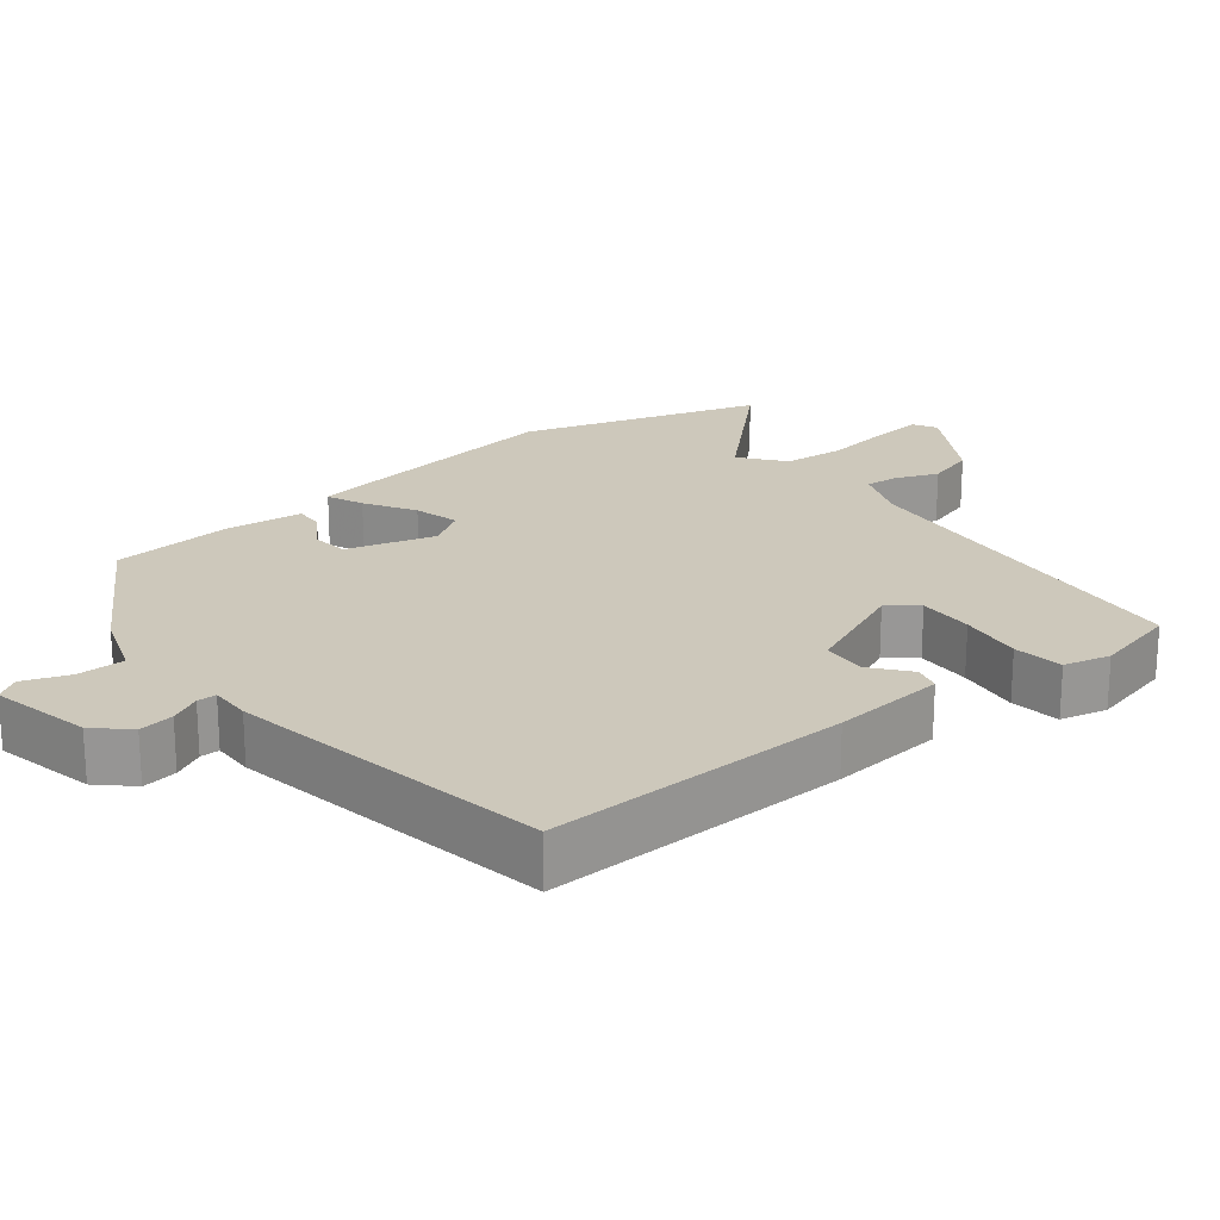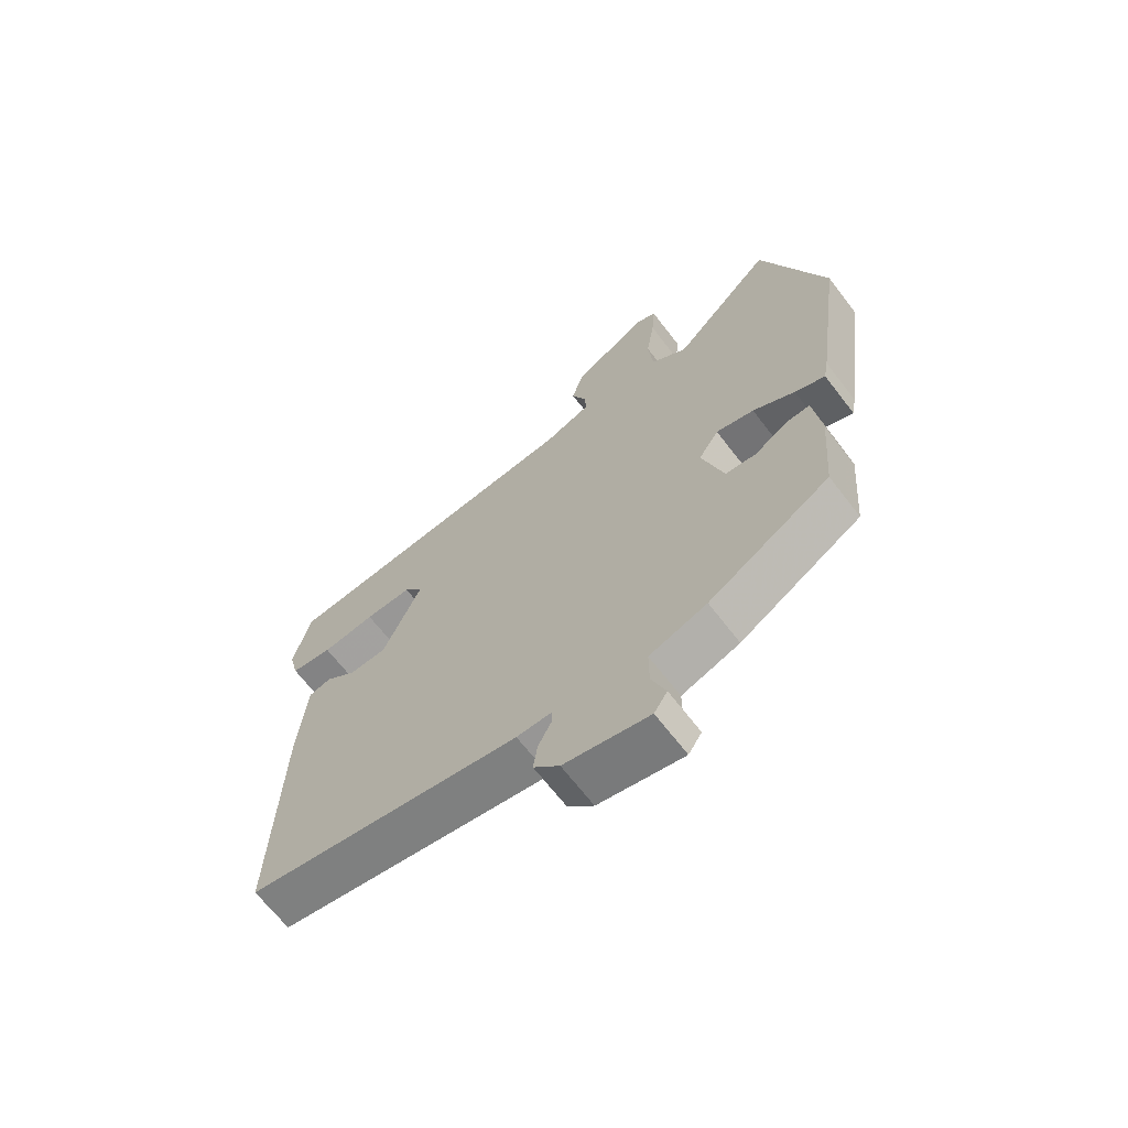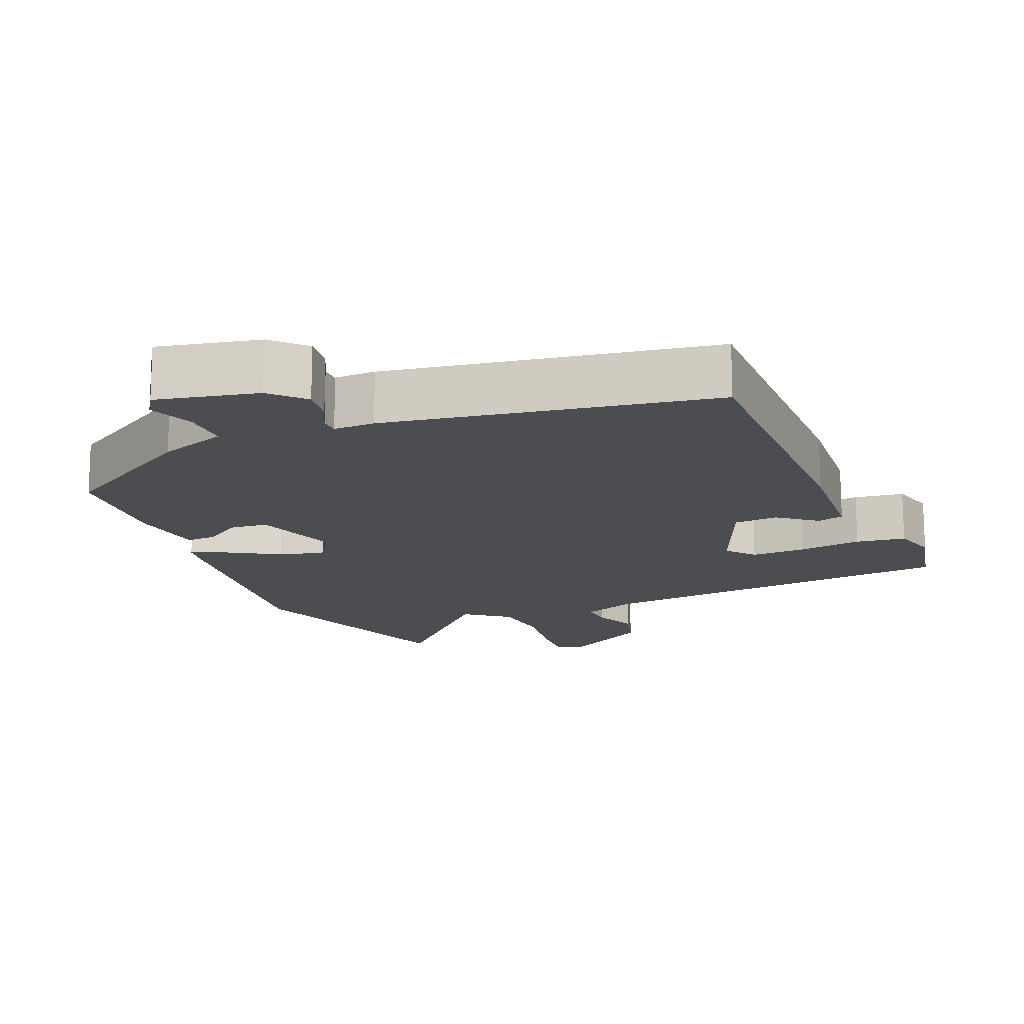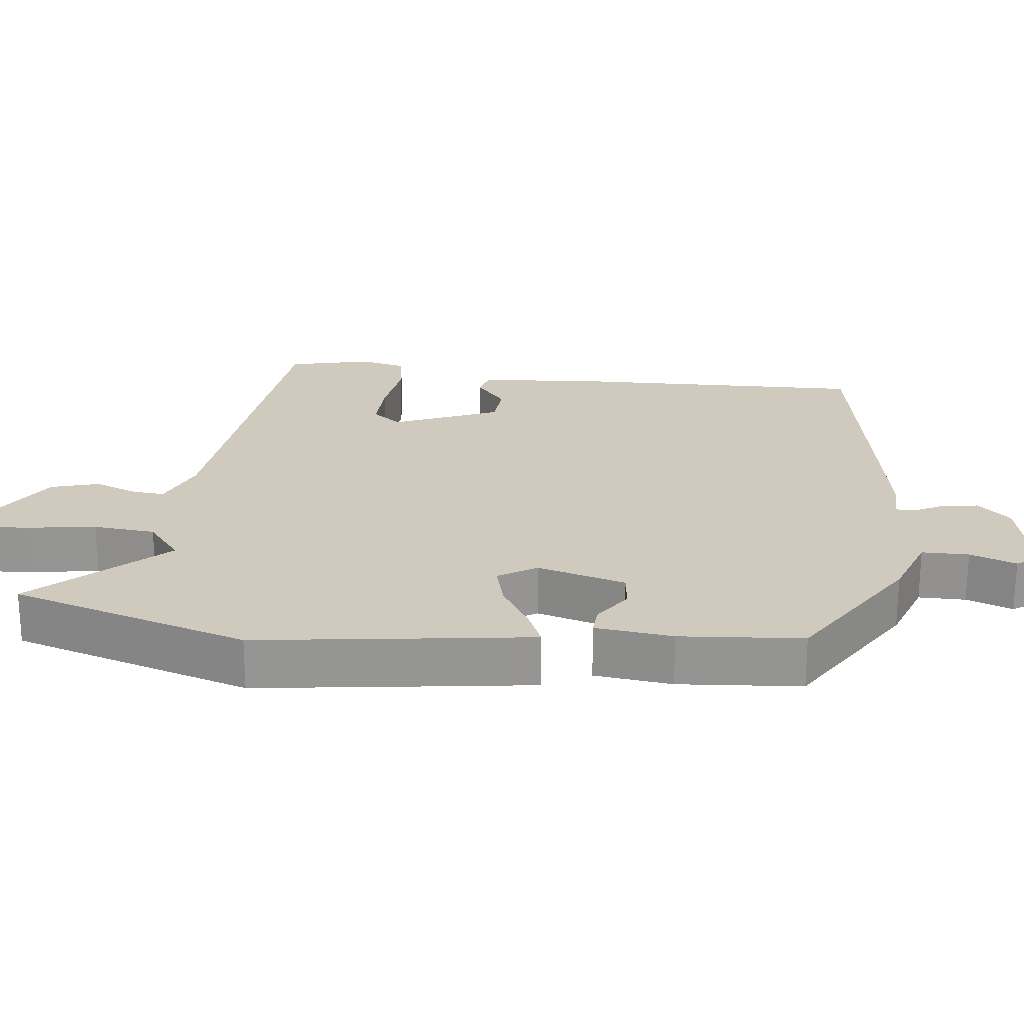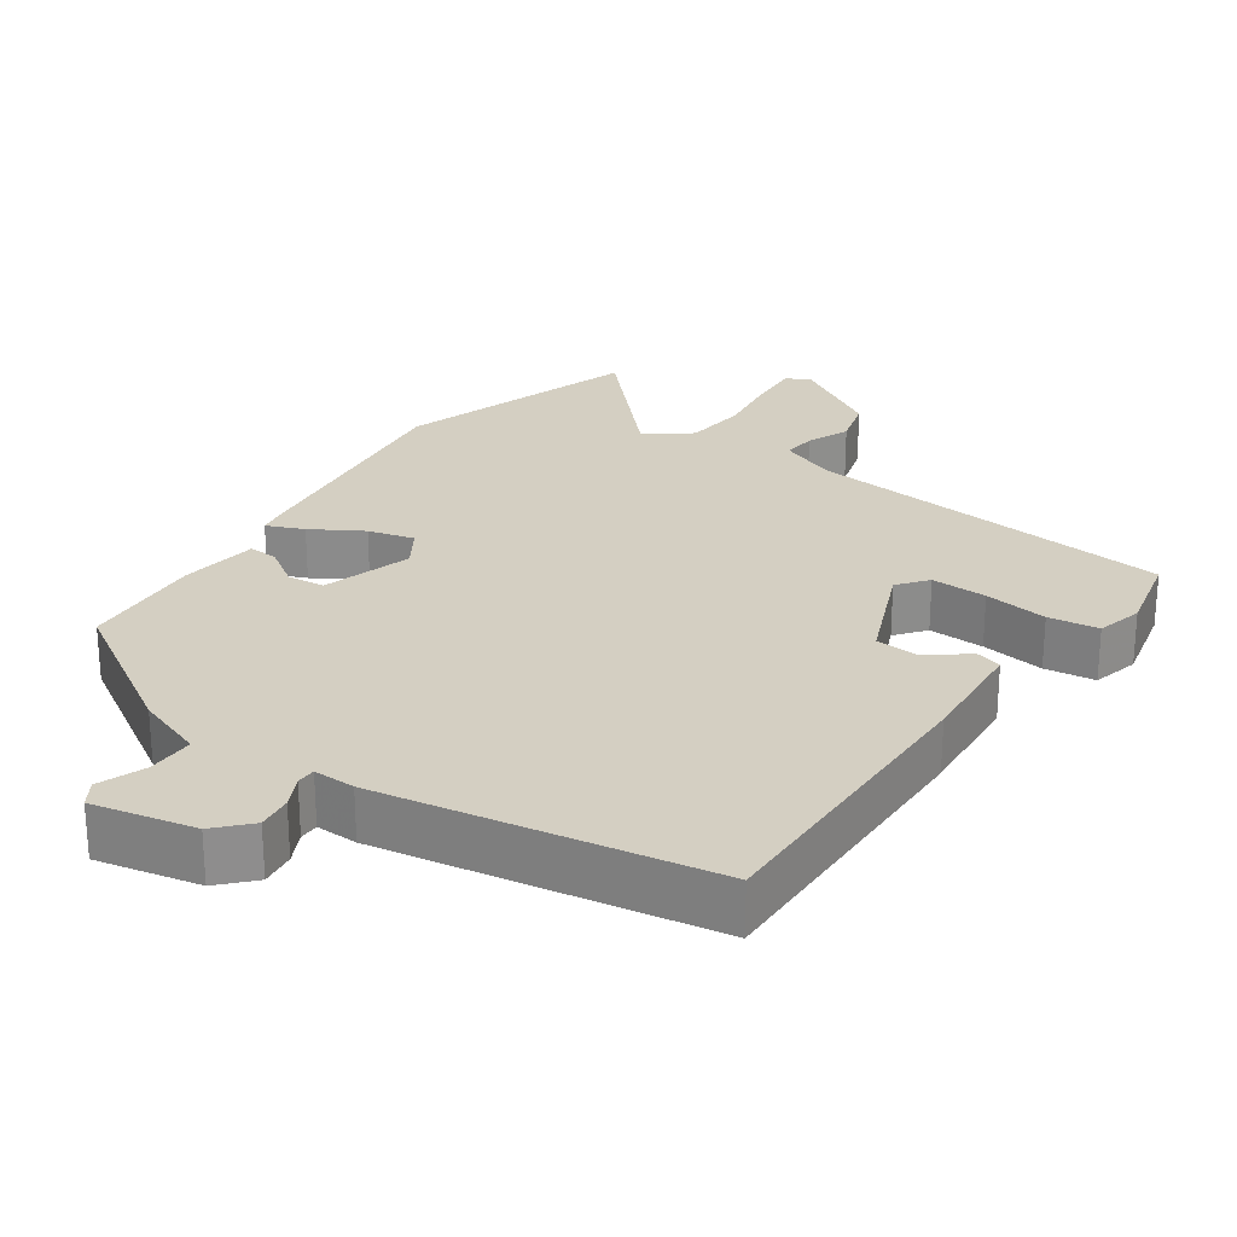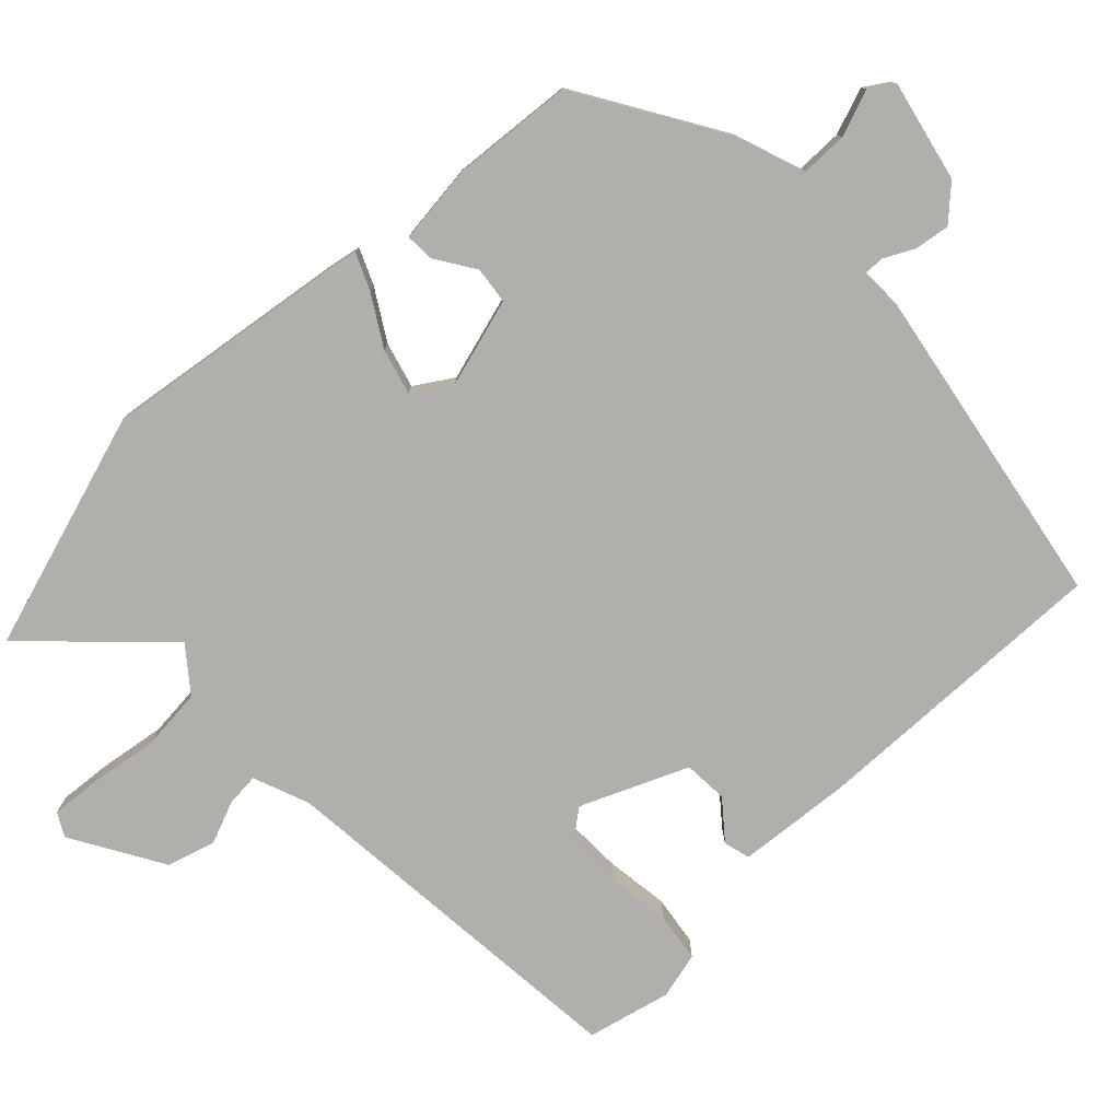
<metadata>
{"format":"obj","ext":"obj","renderer":"f3d","projection":"perspective","resolution":1024,"background":"white","views":[{"elev":21.8,"azim":-128.5,"up":"+Y"},{"elev":-67.2,"azim":37.6,"up":"+Z"},{"elev":-15.7,"azim":-156.9,"up":"+Y"},{"elev":22.8,"azim":96.7,"up":"+Y"},{"elev":25.6,"azim":-144.8,"up":"+Y"},{"elev":-78.1,"azim":133.6,"up":"+Y"}]}
</metadata>
<code>
v -0.516 0.07 0.462
v 0.003 0.07 0.511
v 0.082 0.07 0.542
v 0.078 0.07 0.588
v 0.054 0.07 0.648
v 0.074 0.07 0.716
v 0.202 0.07 0.792
v 0.235 0.07 0.774
v 0.229 0.07 0.702
v 0.215 0.07 0.608
v 0.223 0.07 0.521
v 0.284 0.07 0.473
v 0.453 0.07 0.649
v 0.558 0.07 0.314
v 0.511 0.07 -0.025
v 0.503 0.07 -0.07
v 0.452 0.07 -0.048
v 0.382 0.07 -0.006
v 0.318 0.07 0.011
v 0.284 0.07 -0.042
v 0.32 0.07 -0.167
v 0.372 0.07 -0.173
v 0.427 0.07 -0.137
v 0.468 0.07 -0.135
v 0.481 0.07 -0.244
v 0.467 0.07 -0.416
v 0.264 0.07 -0.54
v 0.168 0.07 -0.574
v 0.168 0.07 -0.64
v 0.192 0.07 -0.705
v 0.17 0.07 -0.739
v 0.028 0.07 -0.708
v -0.015 0.07 -0.662
v -0.008 0.07 -0.613
v 0.014 0.07 -0.57
v 0.014 0.07 -0.543
v -0.044 0.07 -0.544
v -0.5 0.07 -0.465
v -0.489 0.07 -0.036
v -0.475 0.07 0.123
v -0.438 0.07 0.133
v -0.385 0.07 0.09
v -0.323 0.07 0.094
v -0.259 0.07 0.243
v -0.291 0.07 0.284
v -0.369 0.07 0.282
v -0.458 0.07 0.27
v -0.528 0.07 0.28
v -0.544 0.07 0.345
v -0.516 0 0.462
v 0.003 0 0.511
v 0.082 0 0.542
v 0.078 0 0.588
v 0.054 0 0.648
v 0.074 0 0.716
v 0.202 0 0.792
v 0.235 0 0.774
v 0.229 0 0.702
v 0.215 0 0.608
v 0.223 0 0.521
v 0.284 0 0.473
v 0.453 0 0.649
v 0.558 0 0.314
v 0.511 0 -0.025
v 0.503 0 -0.07
v 0.452 0 -0.048
v 0.382 0 -0.006
v 0.318 0 0.011
v 0.284 0 -0.042
v 0.32 0 -0.167
v 0.372 0 -0.173
v 0.427 0 -0.137
v 0.468 0 -0.135
v 0.481 0 -0.244
v 0.467 0 -0.416
v 0.264 0 -0.54
v 0.168 0 -0.574
v 0.168 0 -0.64
v 0.192 0 -0.705
v 0.17 0 -0.739
v 0.028 0 -0.708
v -0.015 0 -0.662
v -0.008 0 -0.613
v 0.014 0 -0.57
v 0.014 0 -0.543
v -0.044 0 -0.544
v -0.5 0 -0.465
v -0.489 0 -0.036
v -0.475 0 0.123
v -0.438 0 0.133
v -0.385 0 0.09
v -0.323 0 0.094
v -0.259 0 0.243
v -0.291 0 0.284
v -0.369 0 0.282
v -0.458 0 0.27
v -0.528 0 0.28
v -0.544 0 0.345
f 49 1 2
f 48 49 2
f 47 48 2
f 46 47 2
f 45 46 2 3
f 44 45 3
f 43 44 3
f 40 41 42
f 39 40 42
f 38 39 42
f 37 38 42
f 36 37 42
f 36 42 43
f 33 34 35
f 32 33 35
f 31 32 35
f 30 31 35
f 29 30 35
f 28 29 35 36
f 27 28 36
f 26 27 36
f 25 26 36
f 24 25 36
f 23 24 36
f 22 23 36
f 21 22 36
f 36 43 3
f 21 36 3
f 20 21 3
f 16 17 18
f 15 16 18
f 14 15 18
f 13 14 18
f 12 13 18
f 11 12 18 19
f 8 9 10
f 7 8 10
f 6 7 10
f 5 6 10
f 4 5 10
f 4 10 11
f 11 19 20
f 4 11 20
f 3 4 20
f 51 50 98
f 51 98 97
f 51 97 96
f 51 96 95
f 52 51 95 94
f 52 94 93
f 52 93 92
f 91 90 89
f 91 89 88
f 91 88 87
f 91 87 86
f 91 86 85
f 92 91 85
f 84 83 82
f 84 82 81
f 84 81 80
f 84 80 79
f 84 79 78
f 85 84 78 77
f 85 77 76
f 85 76 75
f 85 75 74
f 85 74 73
f 85 73 72
f 85 72 71
f 85 71 70
f 52 92 85
f 52 85 70
f 52 70 69
f 67 66 65
f 67 65 64
f 67 64 63
f 67 63 62
f 67 62 61
f 68 67 61 60
f 59 58 57
f 59 57 56
f 59 56 55
f 59 55 54
f 59 54 53
f 60 59 53
f 69 68 60
f 69 60 53
f 69 53 52
f 1 50 51 2
f 2 51 52 3
f 3 52 53 4
f 4 53 54 5
f 5 54 55 6
f 6 55 56 7
f 7 56 57 8
f 8 57 58 9
f 9 58 59 10
f 10 59 60 11
f 11 60 61 12
f 12 61 62 13
f 13 62 63 14
f 14 63 64 15
f 15 64 65 16
f 16 65 66 17
f 17 66 67 18
f 18 67 68 19
f 19 68 69 20
f 20 69 70 21
f 21 70 71 22
f 22 71 72 23
f 23 72 73 24
f 24 73 74 25
f 25 74 75 26
f 26 75 76 27
f 27 76 77 28
f 28 77 78 29
f 29 78 79 30
f 30 79 80 31
f 31 80 81 32
f 32 81 82 33
f 33 82 83 34
f 34 83 84 35
f 35 84 85 36
f 36 85 86 37
f 37 86 87 38
f 38 87 88 39
f 39 88 89 40
f 40 89 90 41
f 41 90 91 42
f 42 91 92 43
f 43 92 93 44
f 44 93 94 45
f 45 94 95 46
f 46 95 96 47
f 47 96 97 48
f 48 97 98 49
f 49 98 50 1

</code>
